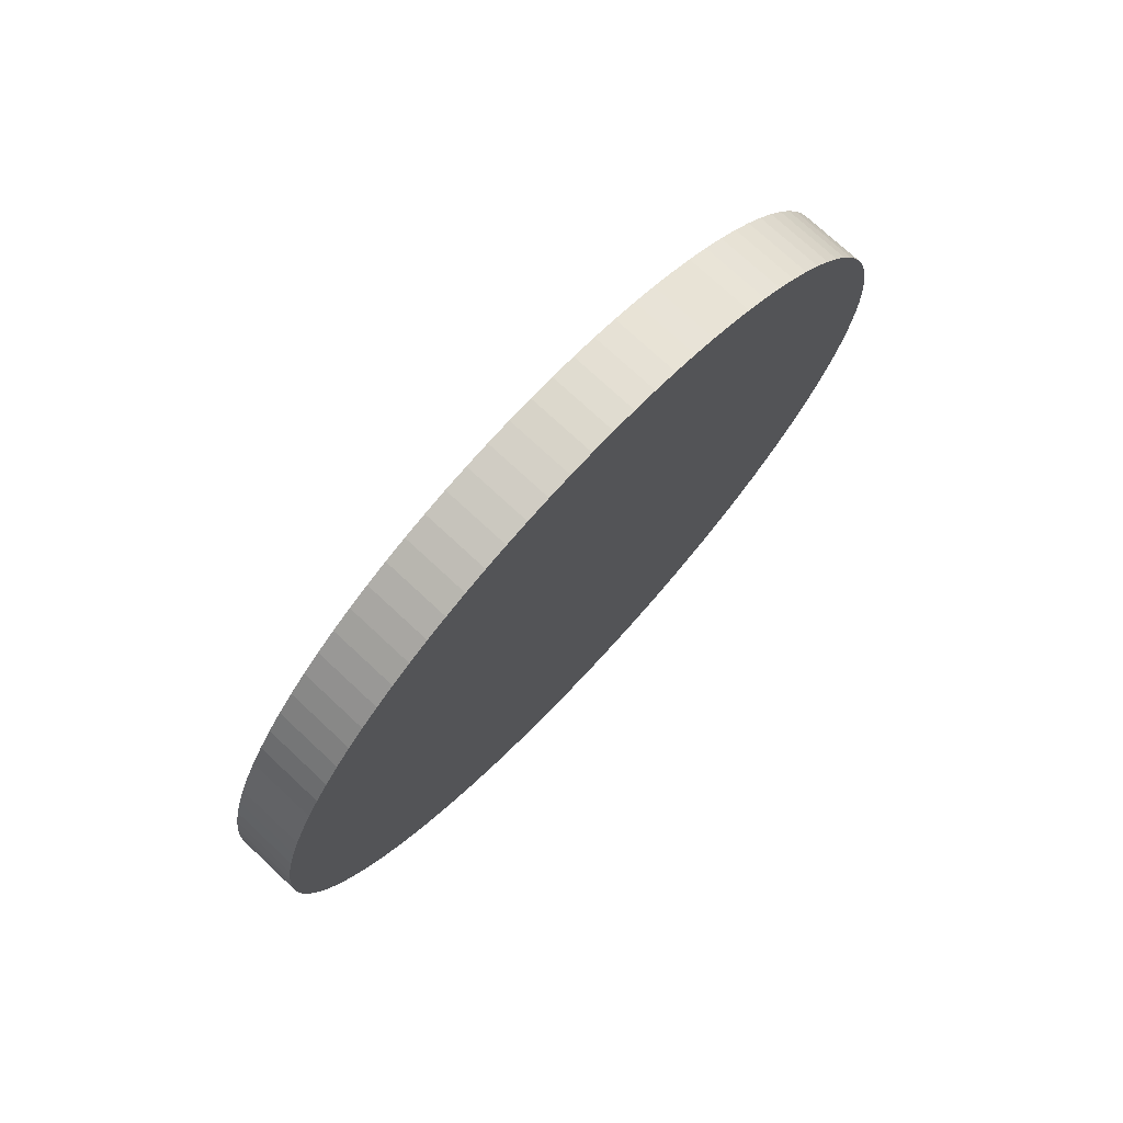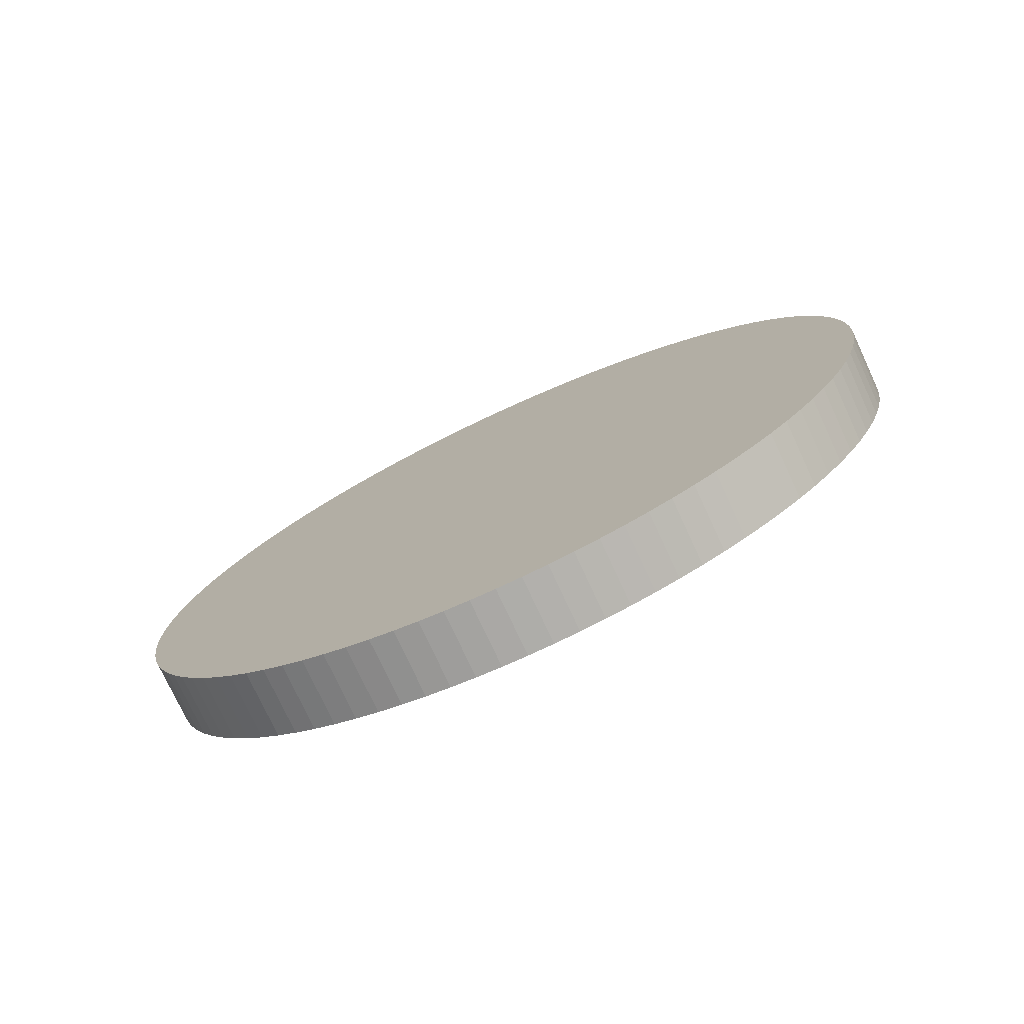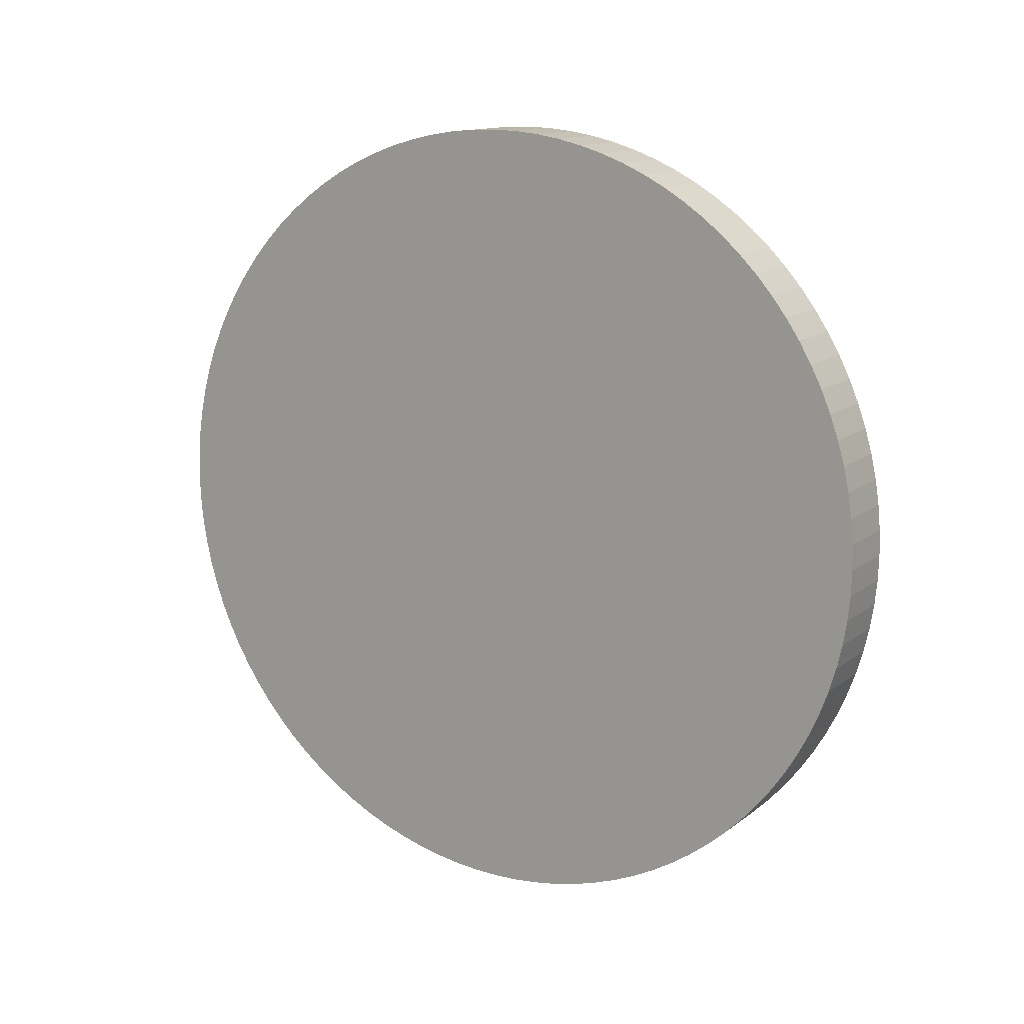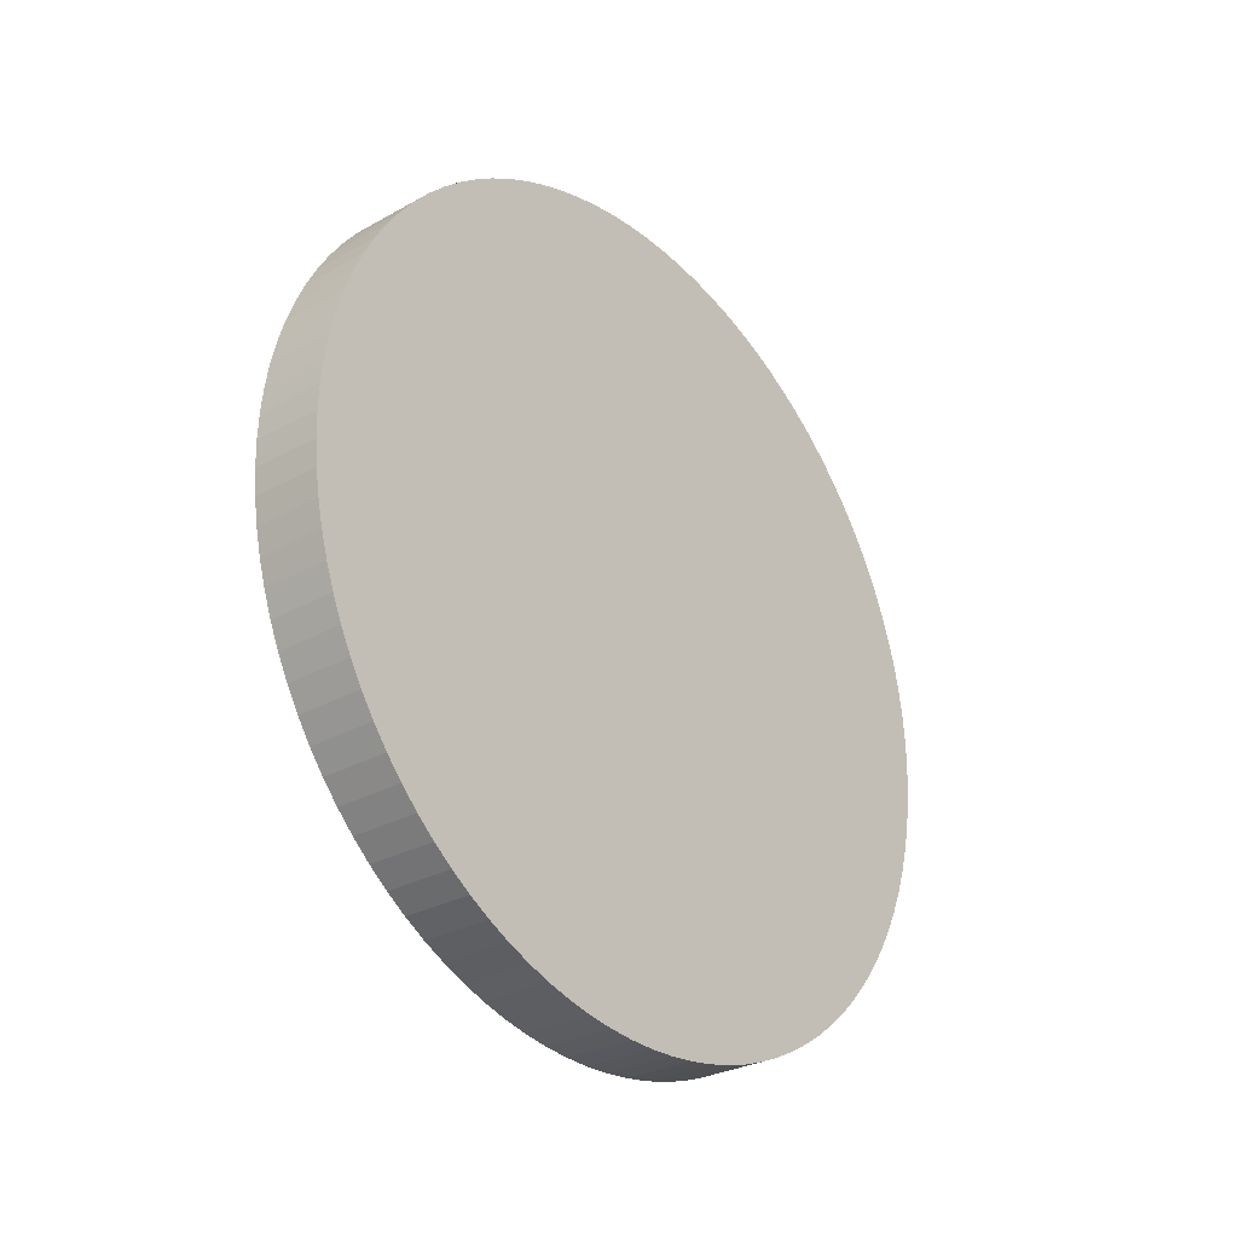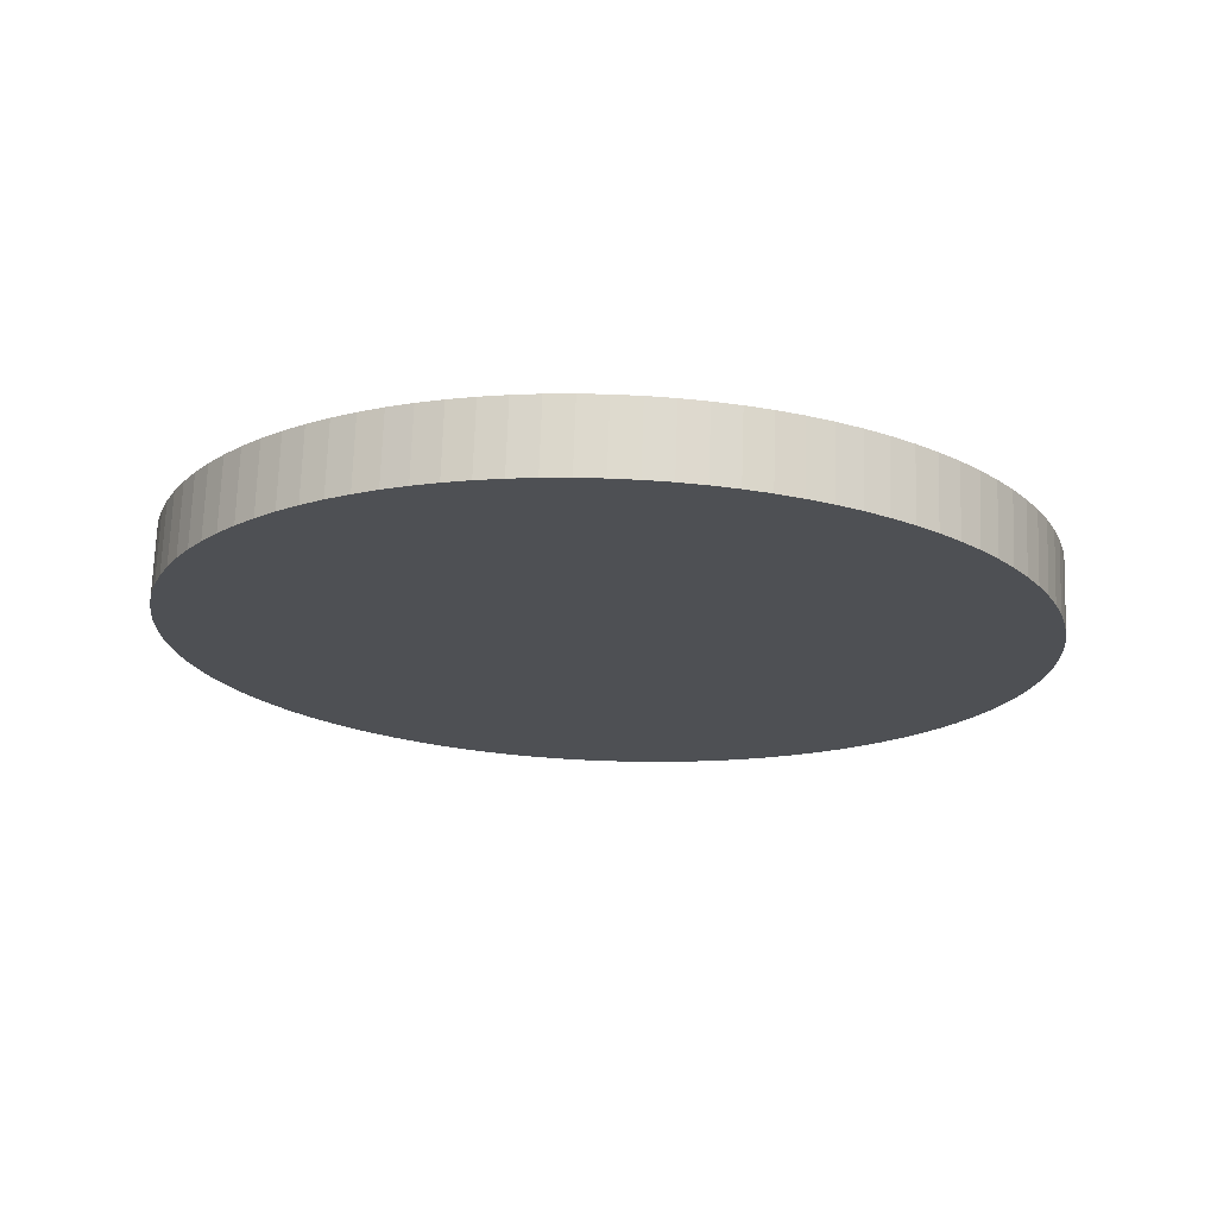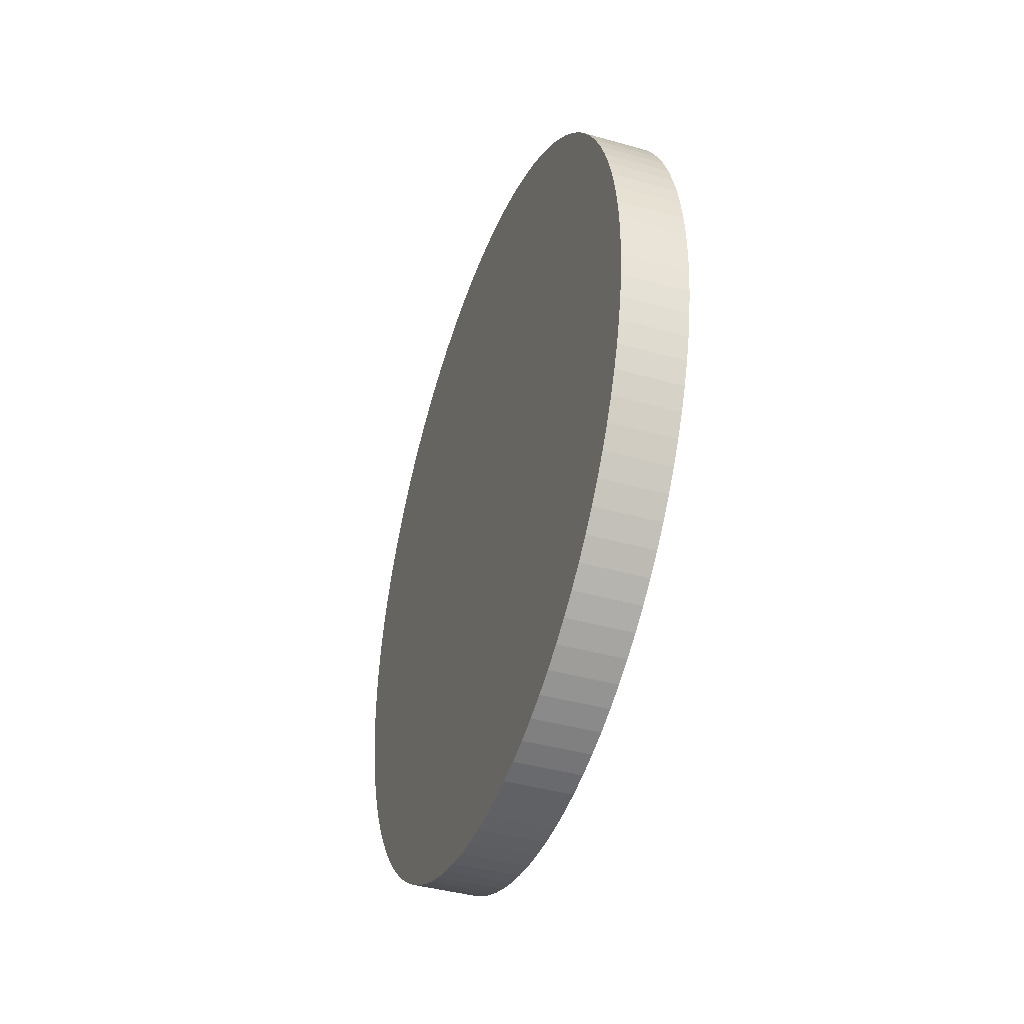
<metadata>
{"format":"obj","ext":"obj","renderer":"f3d","projection":"perspective","resolution":1024,"background":"white","views":[{"elev":74.3,"azim":43.0,"up":"+Y"},{"elev":-76.1,"azim":-65.1,"up":"+Y"},{"elev":13.4,"azim":-58.1,"up":"+Y"},{"elev":-28.9,"azim":39.6,"up":"+Y"},{"elev":71.5,"azim":92.0,"up":"+Y"},{"elev":-40.9,"azim":-19.1,"up":"+Z"}]}
</metadata>
<code>
o Cylinder
v -0.44 1e-06 -5.259
v 0.44 1e-06 -5.259
v 0.44 -0.3302 -5.248
v -0.44 -0.3302 -5.248
v 0.44 -0.6591 -5.217
v -0.44 -0.6591 -5.217
v 0.44 -0.9853 -5.165
v -0.44 -0.9853 -5.165
v 0.44 -1.308 -5.093
v -0.44 -1.308 -5.093
v 0.44 -1.625 -5.001
v -0.44 -1.625 -5.001
v 0.44 -1.936 -4.889
v -0.44 -1.936 -4.889
v 0.44 -2.239 -4.758
v -0.44 -2.239 -4.758
v 0.44 -2.533 -4.608
v -0.44 -2.533 -4.608
v 0.44 -2.818 -4.44
v -0.44 -2.818 -4.44
v 0.44 -3.091 -4.254
v -0.44 -3.091 -4.254
v 0.44 -3.352 -4.052
v -0.44 -3.352 -4.052
v 0.44 -3.6 -3.833
v -0.44 -3.6 -3.833
v 0.44 -3.833 -3.6
v -0.44 -3.833 -3.6
v 0.44 -4.052 -3.352
v -0.44 -4.052 -3.352
v 0.44 -4.254 -3.091
v -0.44 -4.254 -3.091
v 0.44 -4.44 -2.818
v -0.44 -4.44 -2.818
v 0.44 -4.608 -2.533
v -0.44 -4.608 -2.533
v 0.44 -4.758 -2.239
v -0.44 -4.758 -2.239
v 0.44 -4.889 -1.936
v -0.44 -4.889 -1.936
v 0.44 -5.001 -1.625
v -0.44 -5.001 -1.625
v 0.44 -5.093 -1.308
v -0.44 -5.093 -1.308
v 0.44 -5.165 -0.9853
v -0.44 -5.165 -0.9853
v 0.44 -5.217 -0.6591
v -0.44 -5.217 -0.6591
v 0.44 -5.248 -0.3302
v -0.44 -5.248 -0.3302
v 0.44 -5.259 1e-06
v -0.44 -5.259 1e-06
v 0.44 -5.248 0.3302
v -0.44 -5.248 0.3302
v 0.44 -5.217 0.6591
v -0.44 -5.217 0.6591
v 0.44 -5.165 0.9853
v -0.44 -5.165 0.9853
v 0.44 -5.093 1.308
v -0.44 -5.093 1.308
v 0.44 -5.001 1.625
v -0.44 -5.001 1.625
v 0.44 -4.889 1.936
v -0.44 -4.889 1.936
v 0.44 -4.758 2.239
v -0.44 -4.758 2.239
v 0.44 -4.608 2.533
v -0.44 -4.608 2.533
v 0.44 -4.44 2.818
v -0.44 -4.44 2.818
v 0.44 -4.254 3.091
v -0.44 -4.254 3.091
v 0.44 -4.052 3.352
v -0.44 -4.052 3.352
v 0.44 -3.833 3.6
v -0.44 -3.833 3.6
v 0.44 -3.6 3.833
v -0.44 -3.6 3.833
v 0.44 -3.352 4.052
v -0.44 -3.352 4.052
v 0.44 -3.091 4.254
v -0.44 -3.091 4.254
v 0.44 -2.818 4.44
v -0.44 -2.818 4.44
v 0.44 -2.533 4.608
v -0.44 -2.533 4.608
v 0.44 -2.239 4.758
v -0.44 -2.239 4.758
v 0.44 -1.936 4.889
v -0.44 -1.936 4.889
v 0.44 -1.625 5.001
v -0.44 -1.625 5.001
v 0.44 -1.308 5.093
v -0.44 -1.308 5.093
v 0.44 -0.9853 5.165
v -0.44 -0.9853 5.165
v 0.44 -0.6591 5.217
v -0.44 -0.6591 5.217
v 0.44 -0.3302 5.248
v -0.44 -0.3302 5.248
v 0.44 5e-06 5.259
v -0.44 4e-06 5.259
v 0.44 0.3302 5.248
v -0.44 0.3302 5.248
v 0.44 0.6591 5.217
v -0.44 0.6591 5.217
v 0.44 0.9853 5.165
v -0.44 0.9853 5.165
v 0.44 1.308 5.093
v -0.44 1.308 5.093
v 0.44 1.625 5.001
v -0.44 1.625 5.001
v 0.44 1.936 4.889
v -0.44 1.936 4.889
v 0.44 2.239 4.758
v -0.44 2.239 4.758
v 0.44 2.533 4.608
v -0.44 2.533 4.608
v 0.44 2.818 4.44
v -0.44 2.818 4.44
v 0.44 3.091 4.254
v -0.44 3.091 4.254
v 0.44 3.352 4.052
v -0.44 3.352 4.052
v 0.44 3.6 3.833
v -0.44 3.6 3.833
v 0.44 3.833 3.6
v -0.44 3.833 3.6
v 0.44 4.052 3.352
v -0.44 4.052 3.352
v 0.44 4.254 3.091
v -0.44 4.254 3.091
v 0.44 4.44 2.818
v -0.44 4.44 2.818
v 0.44 4.608 2.533
v -0.44 4.608 2.533
v 0.44 4.758 2.239
v -0.44 4.758 2.239
v 0.44 4.889 1.936
v -0.44 4.889 1.936
v 0.44 5.001 1.625
v -0.44 5.001 1.625
v 0.44 5.093 1.308
v -0.44 5.093 1.308
v 0.44 5.165 0.9853
v -0.44 5.165 0.9853
v 0.44 5.217 0.6591
v -0.44 5.217 0.6591
v 0.44 5.248 0.3302
v -0.44 5.248 0.3302
v 0.44 5.259 -7e-06
v -0.44 5.259 -7e-06
v 0.44 5.248 -0.3302
v -0.44 5.248 -0.3302
v 0.44 5.217 -0.6591
v -0.44 5.217 -0.6591
v 0.44 5.165 -0.9854
v -0.44 5.165 -0.9854
v 0.44 5.093 -1.308
v -0.44 5.093 -1.308
v 0.44 5.001 -1.625
v -0.44 5.001 -1.625
v 0.44 4.889 -1.936
v -0.44 4.889 -1.936
v 0.44 4.758 -2.239
v -0.44 4.758 -2.239
v 0.44 4.608 -2.533
v -0.44 4.608 -2.533
v 0.44 4.44 -2.818
v -0.44 4.44 -2.818
v 0.44 4.254 -3.091
v -0.44 4.254 -3.091
v 0.44 4.052 -3.352
v -0.44 4.052 -3.352
v 0.44 3.833 -3.6
v -0.44 3.833 -3.6
v 0.44 3.6 -3.833
v -0.44 3.6 -3.833
v 0.44 3.352 -4.052
v -0.44 3.352 -4.052
v 0.44 3.091 -4.254
v -0.44 3.091 -4.254
v 0.44 2.818 -4.44
v -0.44 2.818 -4.44
v 0.44 2.533 -4.608
v -0.44 2.533 -4.608
v 0.44 2.239 -4.758
v -0.44 2.239 -4.758
v 0.44 1.936 -4.889
v -0.44 1.936 -4.889
v 0.44 1.625 -5.001
v -0.44 1.625 -5.001
v 0.44 1.308 -5.093
v -0.44 1.308 -5.093
v 0.44 0.9853 -5.165
v -0.44 0.9853 -5.165
v 0.44 0.6591 -5.217
v -0.44 0.6591 -5.217
v 0.44 0.3302 -5.248
v -0.44 0.3302 -5.248
f 1 2 3 4
f 4 3 5 6
f 6 5 7 8
f 8 7 9 10
f 10 9 11 12
f 12 11 13 14
f 14 13 15 16
f 16 15 17 18
f 18 17 19 20
f 20 19 21 22
f 22 21 23 24
f 24 23 25 26
f 26 25 27 28
f 28 27 29 30
f 30 29 31 32
f 32 31 33 34
f 34 33 35 36
f 36 35 37 38
f 38 37 39 40
f 40 39 41 42
f 42 41 43 44
f 44 43 45 46
f 46 45 47 48
f 48 47 49 50
f 50 49 51 52
f 52 51 53 54
f 54 53 55 56
f 56 55 57 58
f 58 57 59 60
f 60 59 61 62
f 62 61 63 64
f 64 63 65 66
f 66 65 67 68
f 68 67 69 70
f 70 69 71 72
f 72 71 73 74
f 74 73 75 76
f 76 75 77 78
f 78 77 79 80
f 80 79 81 82
f 82 81 83 84
f 84 83 85 86
f 86 85 87 88
f 88 87 89 90
f 90 89 91 92
f 92 91 93 94
f 94 93 95 96
f 96 95 97 98
f 98 97 99 100
f 100 99 101 102
f 102 101 103 104
f 104 103 105 106
f 106 105 107 108
f 108 107 109 110
f 110 109 111 112
f 112 111 113 114
f 114 113 115 116
f 116 115 117 118
f 118 117 119 120
f 120 119 121 122
f 122 121 123 124
f 124 123 125 126
f 126 125 127 128
f 128 127 129 130
f 130 129 131 132
f 132 131 133 134
f 134 133 135 136
f 136 135 137 138
f 138 137 139 140
f 140 139 141 142
f 142 141 143 144
f 144 143 145 146
f 146 145 147 148
f 148 147 149 150
f 150 149 151 152
f 152 151 153 154
f 154 153 155 156
f 156 155 157 158
f 158 157 159 160
f 160 159 161 162
f 162 161 163 164
f 164 163 165 166
f 166 165 167 168
f 168 167 169 170
f 170 169 171 172
f 172 171 173 174
f 174 173 175 176
f 176 175 177 178
f 178 177 179 180
f 180 179 181 182
f 182 181 183 184
f 184 183 185 186
f 186 185 187 188
f 188 187 189 190
f 190 189 191 192
f 192 191 193 194
f 194 193 195 196
f 196 195 197 198
f 3 2 199 197 195 193 191 189 187 185 183 181 179 177 175 173 171 169 167 165 163 161 159 157 155 153 151 149 147 145 143 141 139 137 135 133 131 129 127 125 123 121 119 117 115 113 111 109 107 105 103 101 99 97 95 93 91 89 87 85 83 81 79 77 75 73 71 69 67 65 63 61 59 57 55 53 51 49 47 45 43 41 39 37 35 33 31 29 27 25 23 21 19 17 15 13 11 9 7 5
f 198 197 199 200
f 200 199 2 1
f 1 4 6 8 10 12 14 16 18 20 22 24 26 28 30 32 34 36 38 40 42 44 46 48 50 52 54 56 58 60 62 64 66 68 70 72 74 76 78 80 82 84 86 88 90 92 94 96 98 100 102 104 106 108 110 112 114 116 118 120 122 124 126 128 130 132 134 136 138 140 142 144 146 148 150 152 154 156 158 160 162 164 166 168 170 172 174 176 178 180 182 184 186 188 190 192 194 196 198 200

</code>
